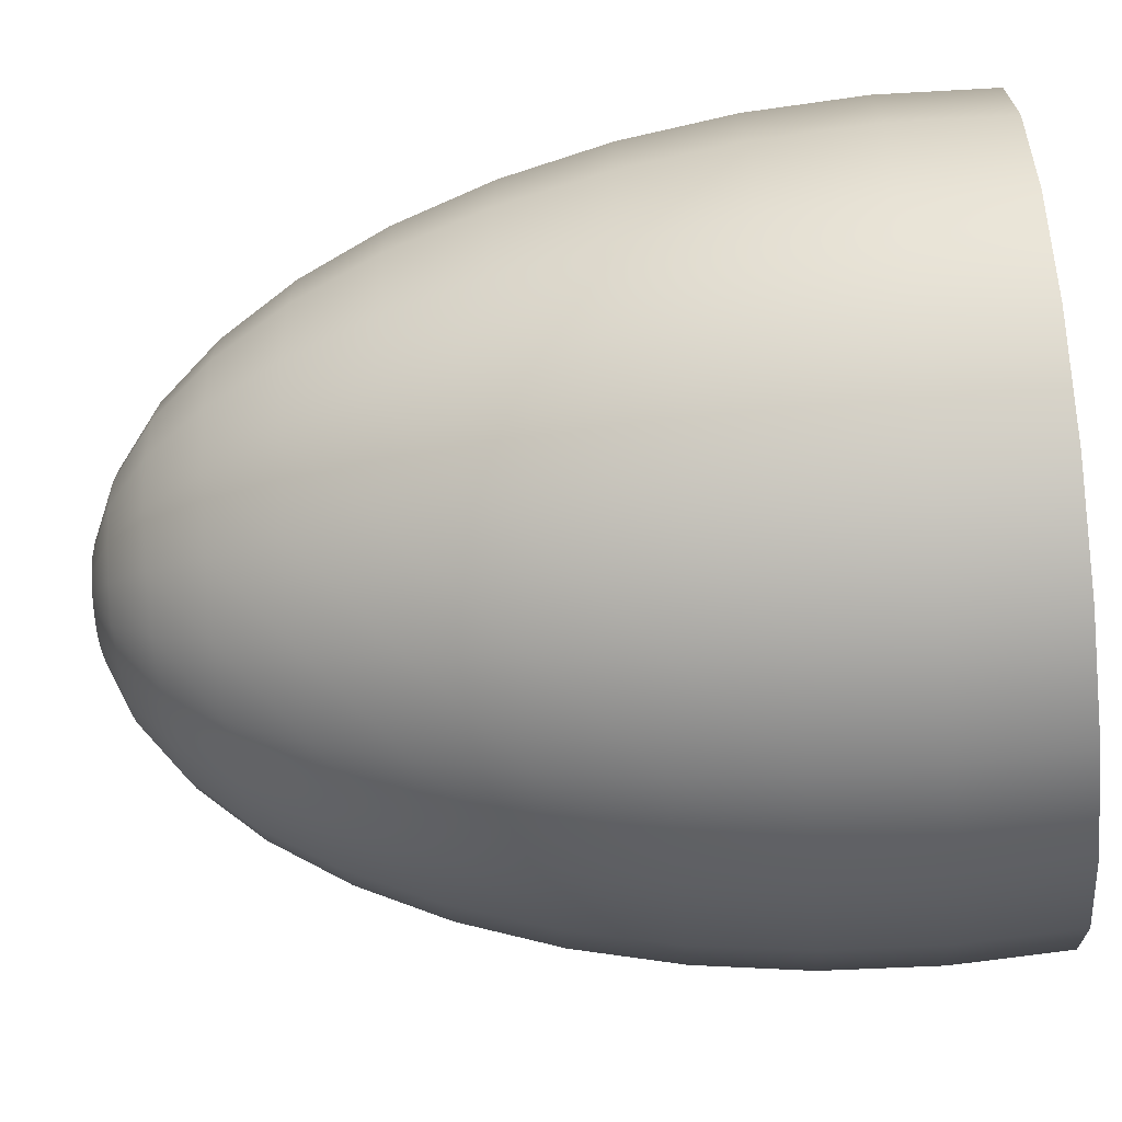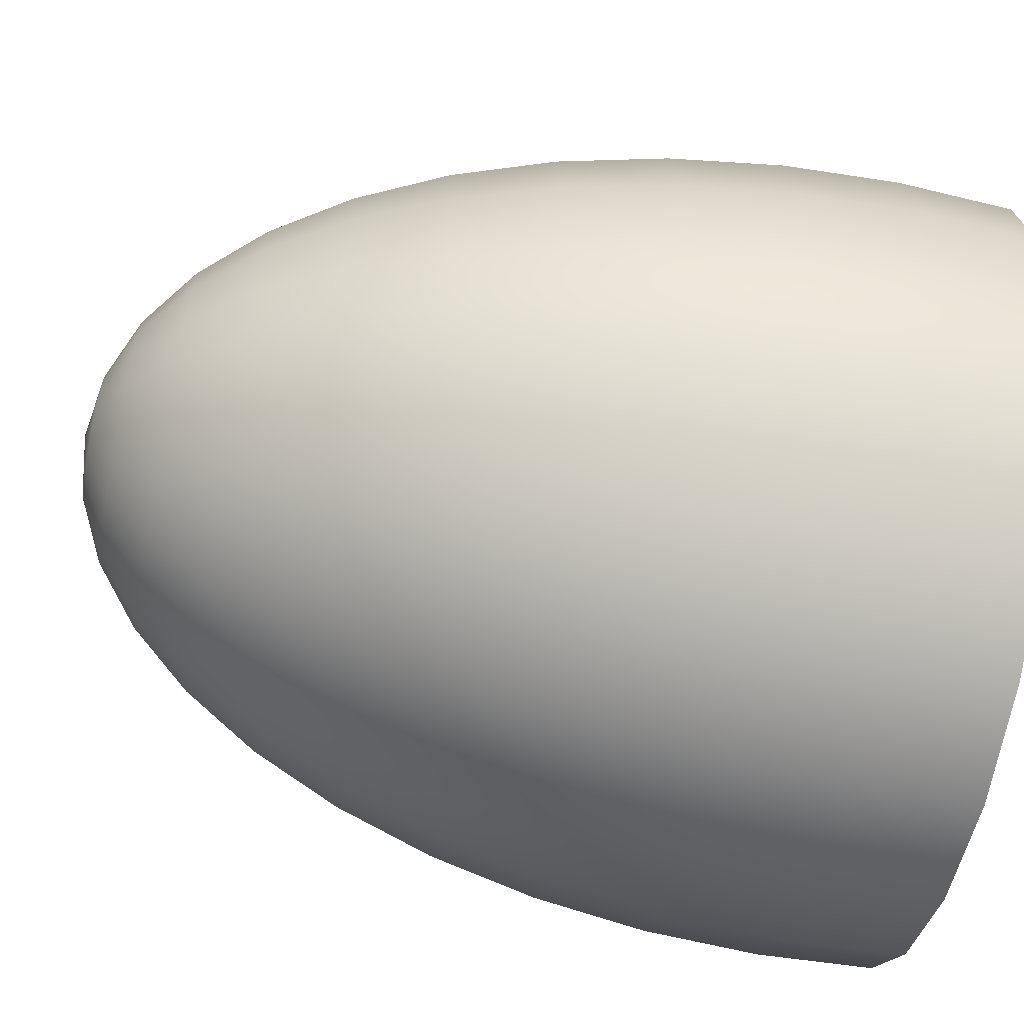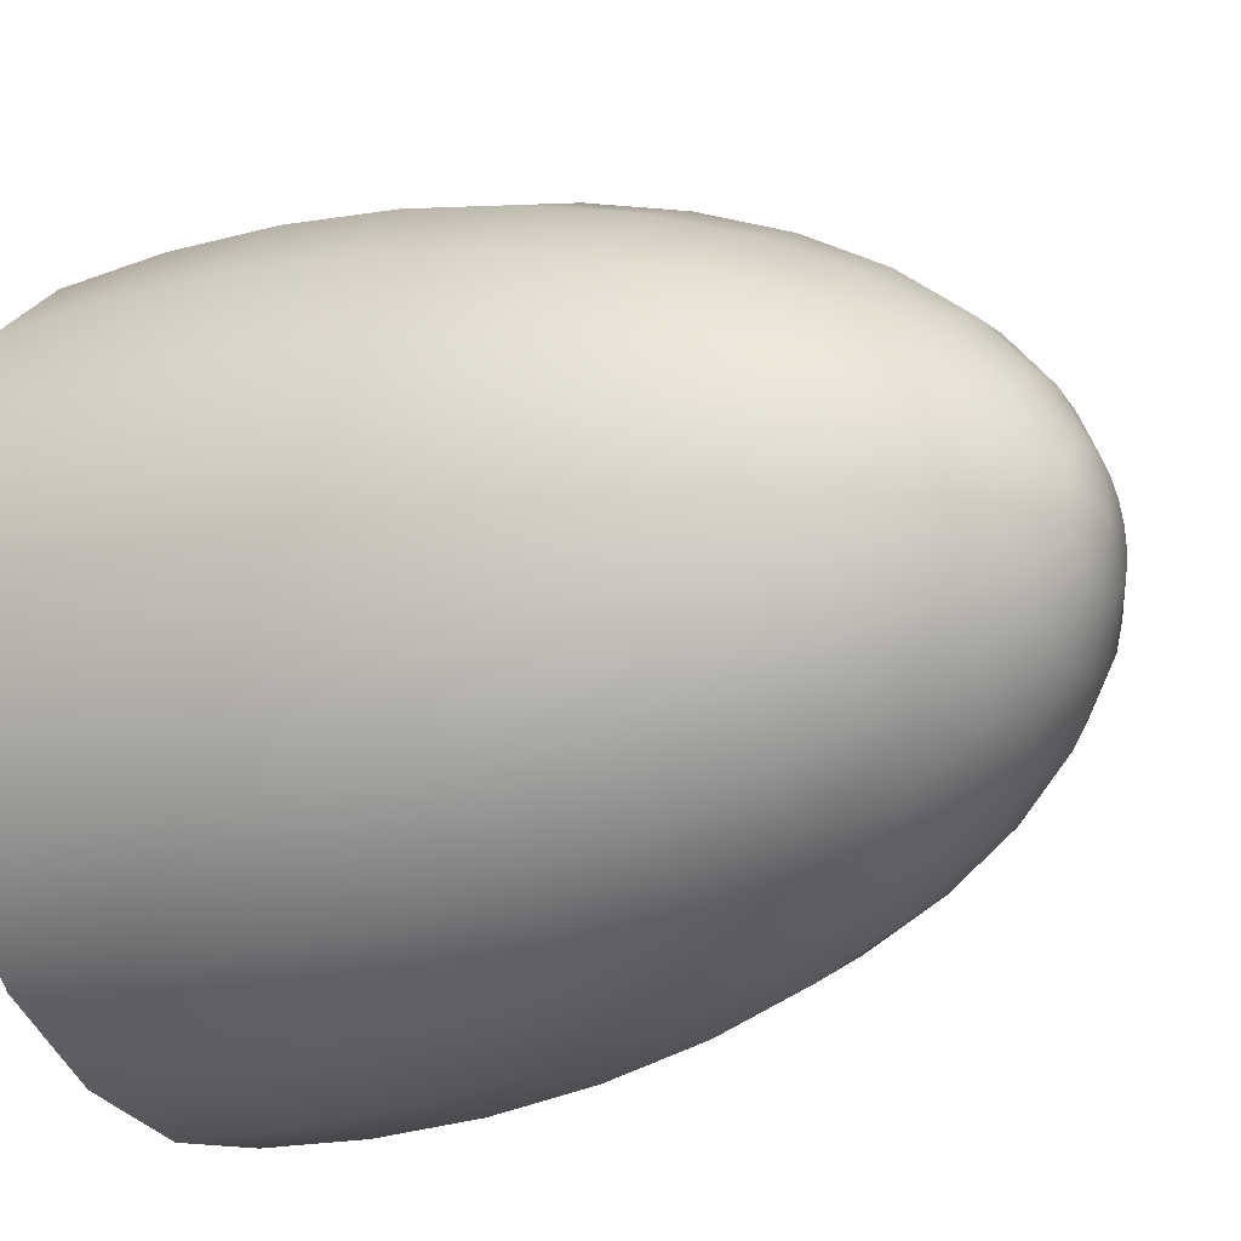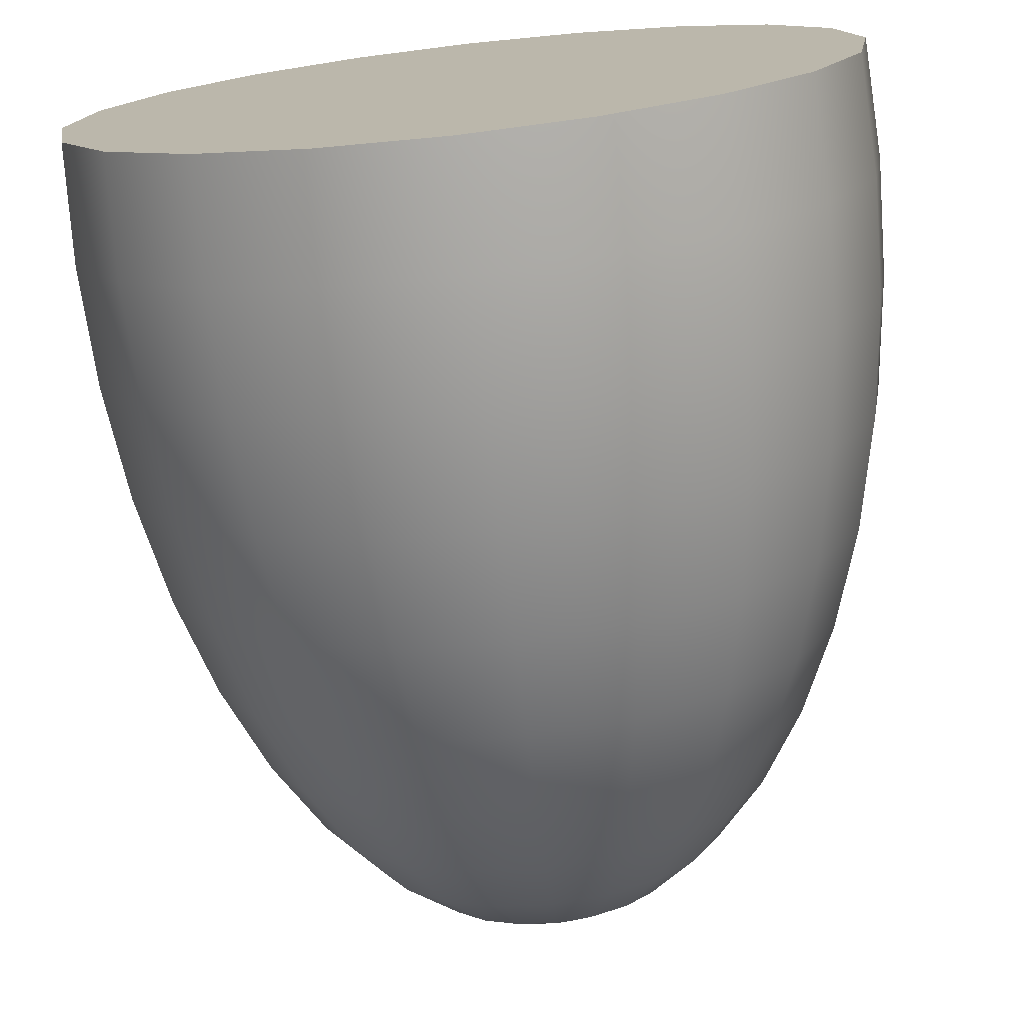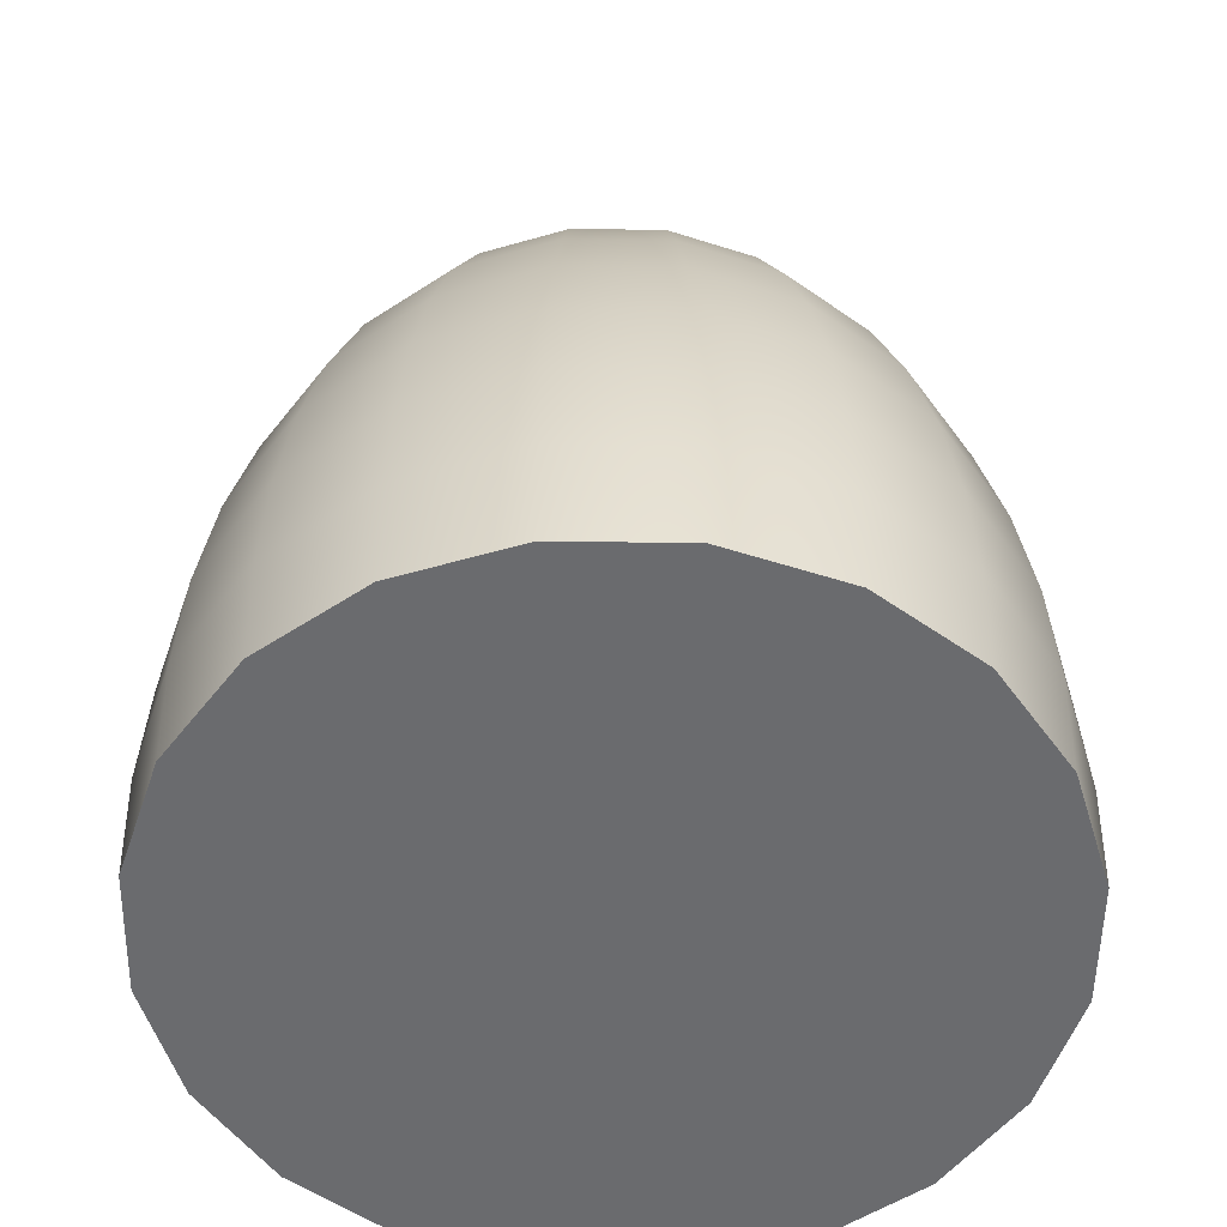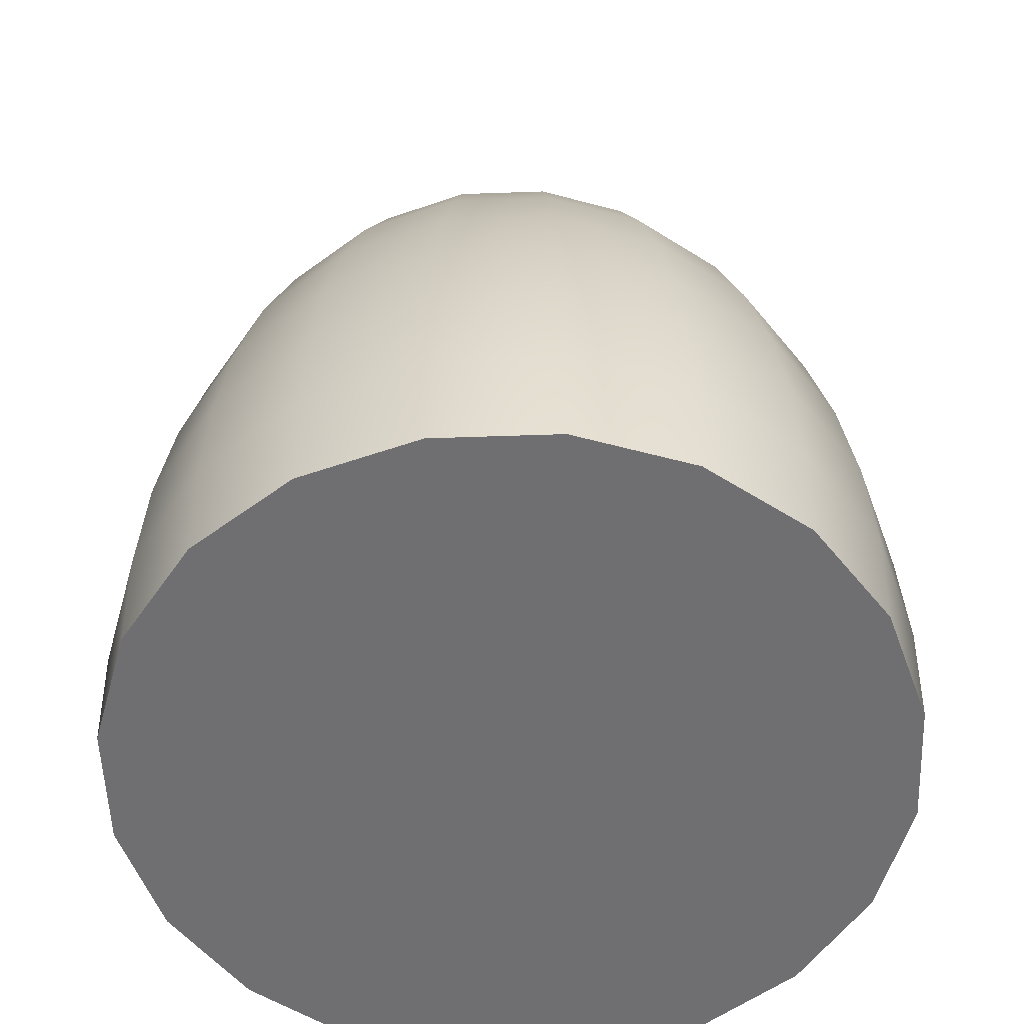
<metadata>
{"format":"obj","ext":"obj","renderer":"f3d","projection":"perspective","resolution":1024,"background":"white","views":[{"elev":-61.2,"azim":95.8,"up":"+Y"},{"elev":-61.4,"azim":78.5,"up":"+Y"},{"elev":-22.1,"azim":-60.6,"up":"+Y"},{"elev":-74.7,"azim":-173.6,"up":"+Y"},{"elev":-53.3,"azim":-81.9,"up":"+Z"},{"elev":-54.7,"azim":29.1,"up":"+Z"}]}
</metadata>
<code>
g default
v 1.009 1.864 -0.3176
v 0.8583 2.159 -0.3176
v 0.6236 2.394 -0.3176
v 0.3278 2.545 -0.3176
v 0 2.597 -0.3176
v -0.3278 2.545 -0.3176
v -0.6236 2.394 -0.3176
v -0.8583 2.159 -0.3176
v -1.009 1.864 -0.3176
v -1.061 1.536 -0.3176
v -1.009 1.208 -0.3176
v -0.8583 0.9121 -0.3176
v -0.6236 0.6775 -0.3176
v -0.3278 0.5268 -0.3176
v -0 0.4748 -0.3176
v 0.3278 0.5268 -0.3176
v 0.6236 0.6775 -0.3176
v 0.8583 0.9121 -0.3176
v 1.009 1.208 -0.3176
v 1.061 1.536 -0.3176
v 1.022 1.868 -0
v 0.869 2.167 -0
v 0.6313 2.405 -0
v 0.3319 2.557 -0
v 0 2.61 -0
v -0.3319 2.557 -0
v -0.6313 2.405 -0
v -0.869 2.167 -0
v -1.022 1.868 -0
v -1.074 1.536 -0
v -1.022 1.204 -0
v -0.869 0.9044 -0
v -0.6313 0.6668 -0
v -0.3319 0.5142 -0
v -0 0.4616 -0
v 0.3319 0.5142 -0
v 0.6313 0.6668 -0
v 0.869 0.9044 -0
v 1.022 1.204 -0
v 1.074 1.536 -0
v 1.009 1.864 0.3176
v 0.8583 2.159 0.3176
v 0.6236 2.394 0.3176
v 0.3278 2.545 0.3176
v 0 2.597 0.3176
v -0.3278 2.545 0.3176
v -0.6236 2.394 0.3176
v -0.8583 2.159 0.3176
v -1.009 1.864 0.3176
v -1.061 1.536 0.3176
v -1.009 1.208 0.3176
v -0.8583 0.9121 0.3176
v -0.6236 0.6775 0.3176
v -0.3278 0.5268 0.3176
v -0 0.4748 0.3176
v 0.3278 0.5268 0.3176
v 0.6236 0.6775 0.3176
v 0.8583 0.9121 0.3176
v 1.009 1.208 0.3176
v 1.061 1.536 0.3176
v 0.9715 1.851 0.6273
v 0.8264 2.136 0.6273
v 0.6004 2.362 0.6273
v 0.3157 2.507 0.6273
v 0 2.557 0.6273
v -0.3157 2.507 0.6273
v -0.6004 2.362 0.6273
v -0.8264 2.136 0.6273
v -0.9715 1.851 0.6273
v -1.022 1.536 0.6273
v -0.9715 1.22 0.6273
v -0.8264 0.9353 0.6273
v -0.6004 0.7093 0.6273
v -0.3157 0.5642 0.6273
v -0 0.5142 0.6273
v 0.3157 0.5642 0.6273
v 0.6004 0.7093 0.6273
v 0.8264 0.9353 0.6273
v 0.9715 1.22 0.6273
v 1.022 1.536 0.6273
v 0.9102 1.831 0.9216
v 0.7742 2.098 0.9216
v 0.5625 2.31 0.9216
v 0.2957 2.446 0.9216
v 0 2.493 0.9216
v -0.2957 2.446 0.9216
v -0.5625 2.31 0.9216
v -0.7742 2.098 0.9216
v -0.9102 1.831 0.9216
v -0.957 1.536 0.9216
v -0.9102 1.24 0.9216
v -0.7742 0.9732 0.9216
v -0.5625 0.7615 0.9216
v -0.2957 0.6255 0.9216
v -0 0.5787 0.9216
v 0.2957 0.6255 0.9216
v 0.5625 0.7615 0.9216
v 0.7742 0.9732 0.9216
v 0.9102 1.24 0.9216
v 0.957 1.536 0.9216
v 0.8264 1.804 1.193
v 0.703 2.046 1.193
v 0.5108 2.239 1.193
v 0.2685 2.362 1.193
v 0 2.405 1.193
v -0.2685 2.362 1.193
v -0.5108 2.239 1.193
v -0.703 2.046 1.193
v -0.8264 1.804 1.193
v -0.869 1.536 1.193
v -0.8264 1.267 1.193
v -0.703 1.025 1.193
v -0.5108 0.8327 1.193
v -0.2685 0.7093 1.193
v -0 0.6668 1.193
v 0.2685 0.7093 1.193
v 0.5108 0.8327 1.193
v 0.703 1.025 1.193
v 0.8264 1.267 1.193
v 0.869 1.536 1.193
v 0.7223 1.77 1.435
v 0.6144 1.982 1.435
v 0.4464 2.15 1.435
v 0.2347 2.258 1.435
v 0 2.295 1.435
v -0.2347 2.258 1.435
v -0.4464 2.15 1.435
v -0.6144 1.982 1.435
v -0.7223 1.77 1.435
v -0.7595 1.536 1.435
v -0.7223 1.301 1.435
v -0.6144 1.089 1.435
v -0.4464 0.9213 1.435
v -0.2347 0.8134 1.435
v -0 0.7762 1.435
v 0.2347 0.8134 1.435
v 0.4464 0.9213 1.435
v 0.6144 1.089 1.435
v 0.7223 1.301 1.435
v 0.7595 1.536 1.435
v 0.6004 1.731 1.642
v 0.5108 1.907 1.642
v 0.3711 2.046 1.642
v 0.1951 2.136 1.642
v 0 2.167 1.642
v -0.1951 2.136 1.642
v -0.3711 2.046 1.642
v -0.5108 1.907 1.642
v -0.6004 1.731 1.642
v -0.6313 1.536 1.642
v -0.6004 1.341 1.642
v -0.5108 1.165 1.642
v -0.3711 1.025 1.642
v -0.1951 0.9353 1.642
v -0 0.9044 1.642
v 0.1951 0.9353 1.642
v 0.3711 1.025 1.642
v 0.5108 1.165 1.642
v 0.6004 1.341 1.642
v 0.6313 1.536 1.642
v 0.4638 1.686 1.809
v 0.3945 1.822 1.809
v 0.2866 1.93 1.809
v 0.1507 1.999 1.809
v 0 2.023 1.809
v -0.1507 1.999 1.809
v -0.2866 1.93 1.809
v -0.3945 1.822 1.809
v -0.4638 1.686 1.809
v -0.4876 1.536 1.809
v -0.4638 1.385 1.809
v -0.3945 1.249 1.809
v -0.2866 1.141 1.809
v -0.1507 1.072 1.809
v -0 1.048 1.809
v 0.1507 1.072 1.809
v 0.2866 1.141 1.809
v 0.3945 1.249 1.809
v 0.4638 1.385 1.809
v 0.4876 1.536 1.809
v 0.3157 1.638 1.931
v 0.2685 1.731 1.931
v 0.1951 1.804 1.931
v 0.1026 1.851 1.931
v 0 1.868 1.931
v -0.1026 1.851 1.931
v -0.1951 1.804 1.931
v -0.2685 1.731 1.931
v -0.3157 1.638 1.931
v -0.3319 1.536 1.931
v -0.3157 1.433 1.931
v -0.2685 1.341 1.931
v -0.1951 1.267 1.931
v -0.1026 1.22 1.931
v -0 1.204 1.931
v 0.1026 1.22 1.931
v 0.1951 1.267 1.931
v 0.2685 1.341 1.931
v 0.3157 1.433 1.931
v 0.3319 1.536 1.931
v 0.1598 1.588 2.005
v 0.1359 1.634 2.005
v 0.09876 1.672 2.005
v 0.05192 1.696 2.005
v 0 1.704 2.005
v -0.05192 1.696 2.005
v -0.09876 1.672 2.005
v -0.1359 1.634 2.005
v -0.1598 1.588 2.005
v -0.168 1.536 2.005
v -0.1598 1.484 2.005
v -0.1359 1.437 2.005
v -0.09876 1.4 2.005
v -0.05192 1.376 2.005
v -0 1.368 2.005
v 0.05192 1.376 2.005
v 0.09876 1.4 2.005
v 0.1359 1.437 2.005
v 0.1598 1.484 2.005
v 0.168 1.536 2.005
v 0 1.536 2.03
g pSphere1 pistol_projectile
f 1 2 22 21
f 2 3 23 22
f 3 4 24 23
f 4 5 25 24
f 5 6 26 25
f 6 7 27 26
f 7 8 28 27
f 8 9 29 28
f 9 10 30 29
f 10 11 31 30
f 11 12 32 31
f 12 13 33 32
f 13 14 34 33
f 14 15 35 34
f 15 16 36 35
f 16 17 37 36
f 17 18 38 37
f 18 19 39 38
f 19 20 40 39
f 20 1 21 40
f 21 22 42 41
f 22 23 43 42
f 23 24 44 43
f 24 25 45 44
f 25 26 46 45
f 26 27 47 46
f 27 28 48 47
f 28 29 49 48
f 29 30 50 49
f 30 31 51 50
f 31 32 52 51
f 32 33 53 52
f 33 34 54 53
f 34 35 55 54
f 35 36 56 55
f 36 37 57 56
f 37 38 58 57
f 38 39 59 58
f 39 40 60 59
f 40 21 41 60
f 41 42 62 61
f 42 43 63 62
f 43 44 64 63
f 44 45 65 64
f 45 46 66 65
f 46 47 67 66
f 47 48 68 67
f 48 49 69 68
f 49 50 70 69
f 50 51 71 70
f 51 52 72 71
f 52 53 73 72
f 53 54 74 73
f 54 55 75 74
f 55 56 76 75
f 56 57 77 76
f 57 58 78 77
f 58 59 79 78
f 59 60 80 79
f 60 41 61 80
f 61 62 82 81
f 62 63 83 82
f 63 64 84 83
f 64 65 85 84
f 65 66 86 85
f 66 67 87 86
f 67 68 88 87
f 68 69 89 88
f 69 70 90 89
f 70 71 91 90
f 71 72 92 91
f 72 73 93 92
f 73 74 94 93
f 74 75 95 94
f 75 76 96 95
f 76 77 97 96
f 77 78 98 97
f 78 79 99 98
f 79 80 100 99
f 80 61 81 100
f 81 82 102 101
f 82 83 103 102
f 83 84 104 103
f 84 85 105 104
f 85 86 106 105
f 86 87 107 106
f 87 88 108 107
f 88 89 109 108
f 89 90 110 109
f 90 91 111 110
f 91 92 112 111
f 92 93 113 112
f 93 94 114 113
f 94 95 115 114
f 95 96 116 115
f 96 97 117 116
f 97 98 118 117
f 98 99 119 118
f 99 100 120 119
f 100 81 101 120
f 101 102 122 121
f 102 103 123 122
f 103 104 124 123
f 104 105 125 124
f 105 106 126 125
f 106 107 127 126
f 107 108 128 127
f 108 109 129 128
f 109 110 130 129
f 110 111 131 130
f 111 112 132 131
f 112 113 133 132
f 113 114 134 133
f 114 115 135 134
f 115 116 136 135
f 116 117 137 136
f 117 118 138 137
f 118 119 139 138
f 119 120 140 139
f 120 101 121 140
f 121 122 142 141
f 122 123 143 142
f 123 124 144 143
f 124 125 145 144
f 125 126 146 145
f 126 127 147 146
f 127 128 148 147
f 128 129 149 148
f 129 130 150 149
f 130 131 151 150
f 131 132 152 151
f 132 133 153 152
f 133 134 154 153
f 134 135 155 154
f 135 136 156 155
f 136 137 157 156
f 137 138 158 157
f 138 139 159 158
f 139 140 160 159
f 140 121 141 160
f 141 142 162 161
f 142 143 163 162
f 143 144 164 163
f 144 145 165 164
f 145 146 166 165
f 146 147 167 166
f 147 148 168 167
f 148 149 169 168
f 149 150 170 169
f 150 151 171 170
f 151 152 172 171
f 152 153 173 172
f 153 154 174 173
f 154 155 175 174
f 155 156 176 175
f 156 157 177 176
f 157 158 178 177
f 158 159 179 178
f 159 160 180 179
f 160 141 161 180
f 161 162 182 181
f 162 163 183 182
f 163 164 184 183
f 164 165 185 184
f 165 166 186 185
f 166 167 187 186
f 167 168 188 187
f 168 169 189 188
f 169 170 190 189
f 170 171 191 190
f 171 172 192 191
f 172 173 193 192
f 173 174 194 193
f 174 175 195 194
f 175 176 196 195
f 176 177 197 196
f 177 178 198 197
f 178 179 199 198
f 179 180 200 199
f 180 161 181 200
f 181 182 202 201
f 182 183 203 202
f 183 184 204 203
f 184 185 205 204
f 185 186 206 205
f 186 187 207 206
f 187 188 208 207
f 188 189 209 208
f 189 190 210 209
f 190 191 211 210
f 191 192 212 211
f 192 193 213 212
f 193 194 214 213
f 194 195 215 214
f 195 196 216 215
f 196 197 217 216
f 197 198 218 217
f 198 199 219 218
f 199 200 220 219
f 200 181 201 220
f 201 202 221
f 202 203 221
f 203 204 221
f 204 205 221
f 205 206 221
f 206 207 221
f 207 208 221
f 208 209 221
f 209 210 221
f 210 211 221
f 211 212 221
f 212 213 221
f 213 214 221
f 214 215 221
f 215 216 221
f 216 217 221
f 217 218 221
f 218 219 221
f 219 220 221
f 220 201 221
f 2 1 20 19 18 17 16 15 14 13 12 11 10 9 8 7 6 5 4 3

</code>
